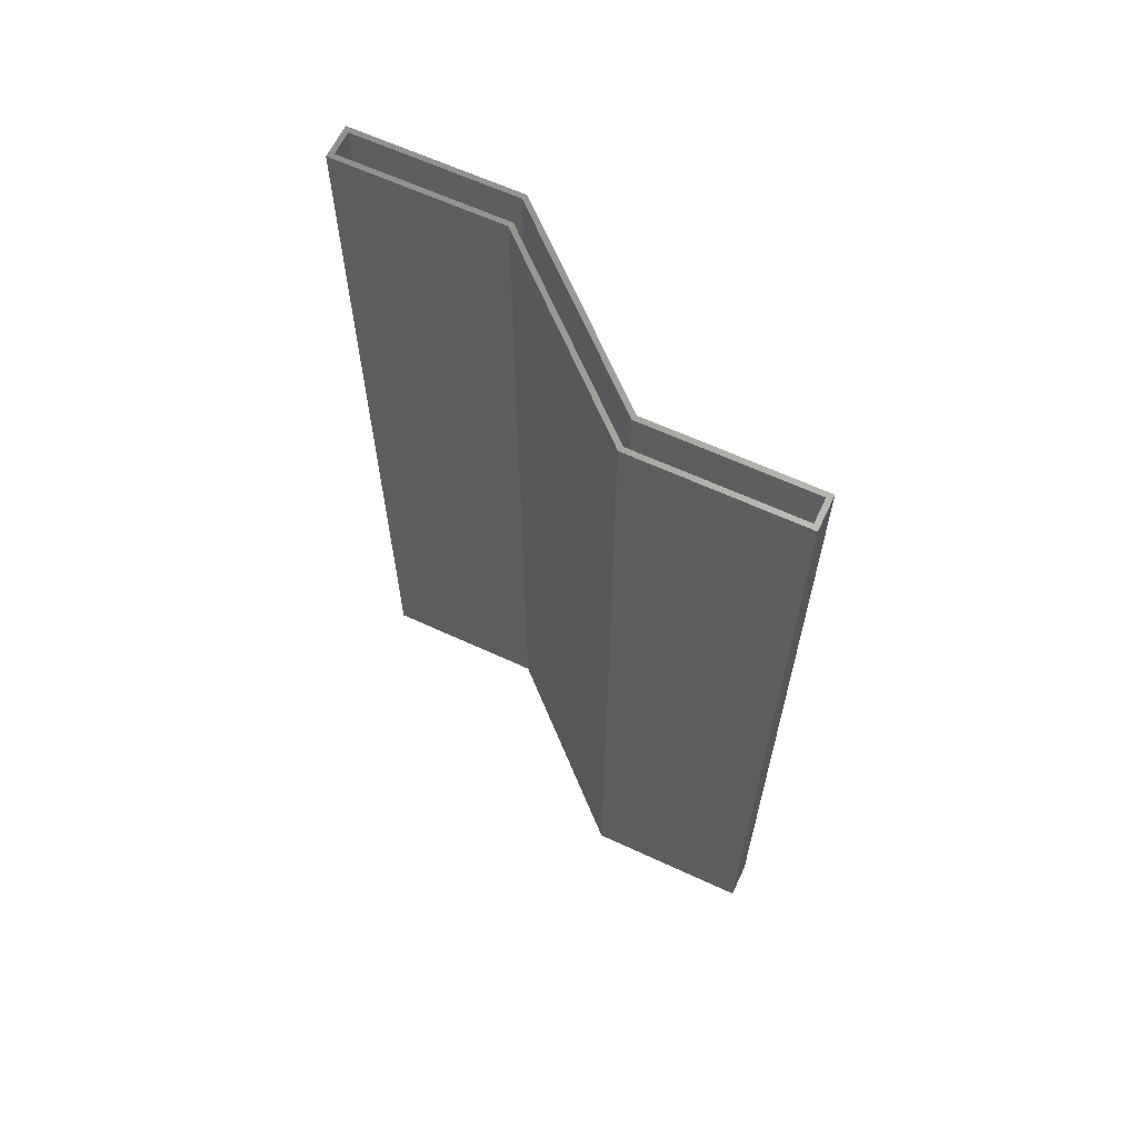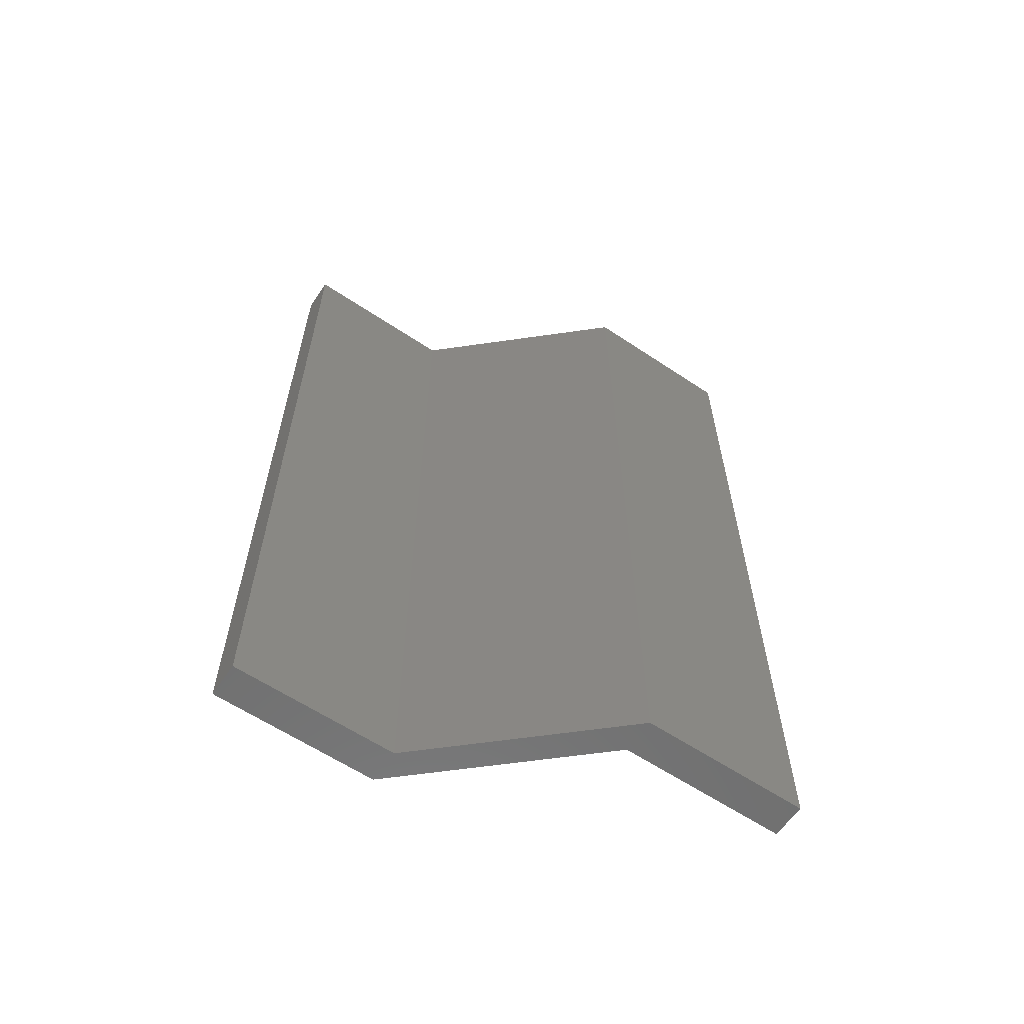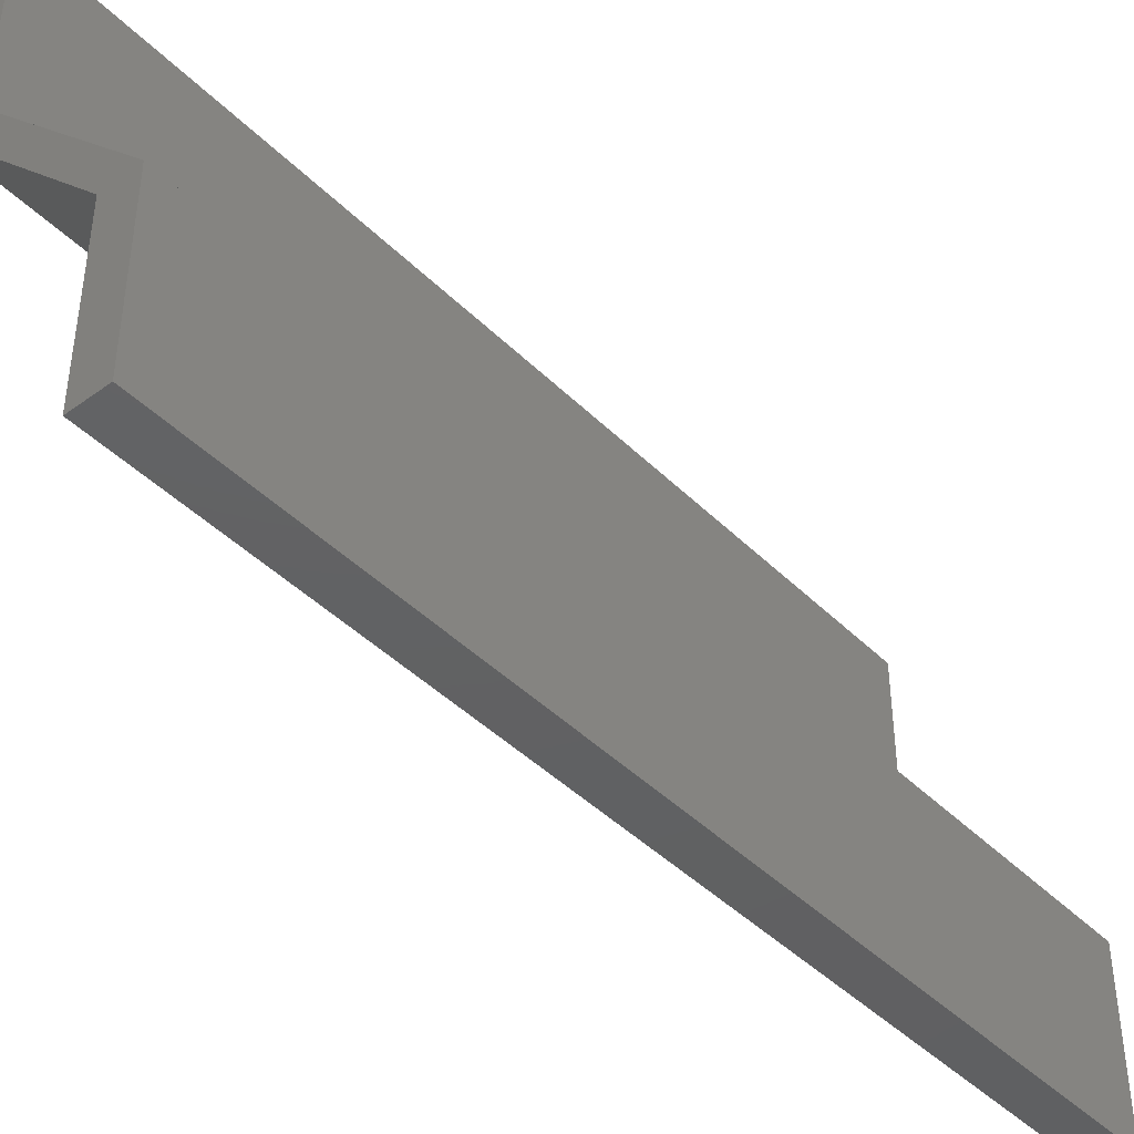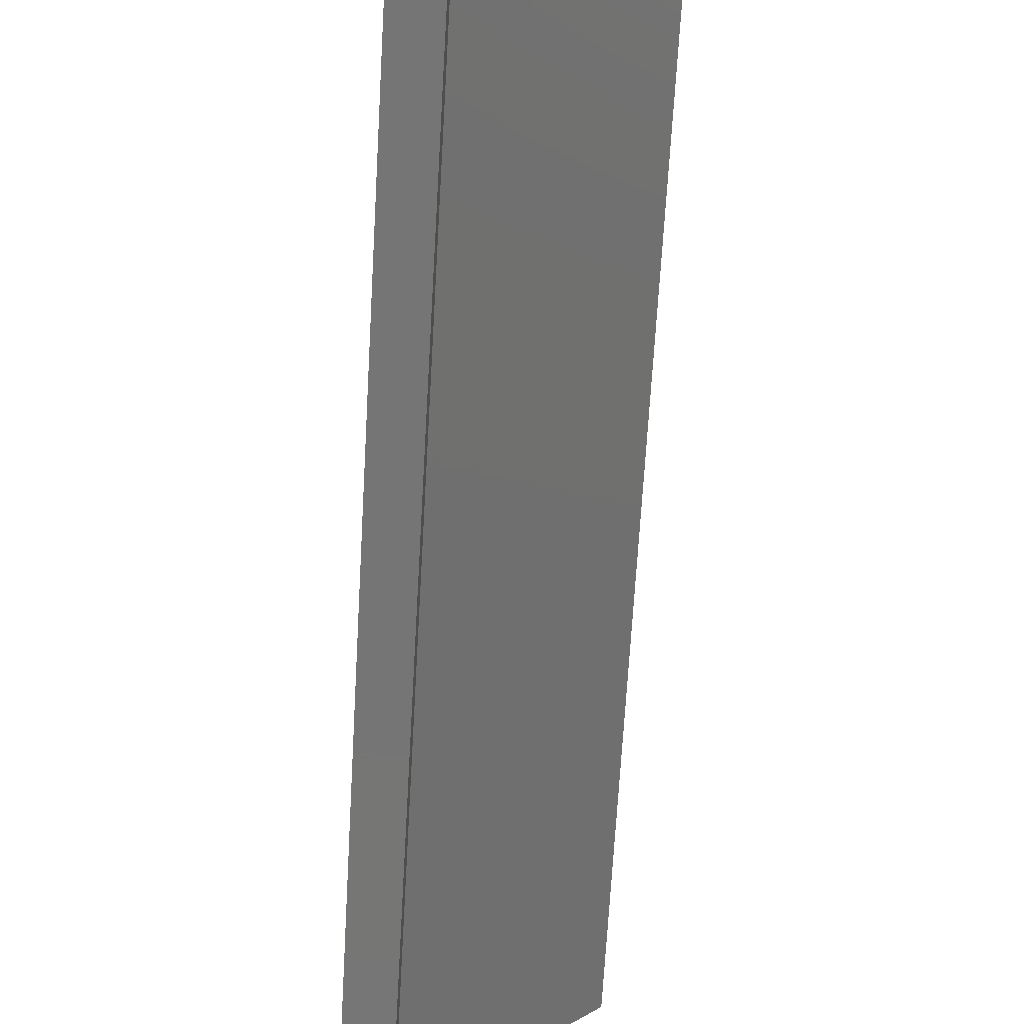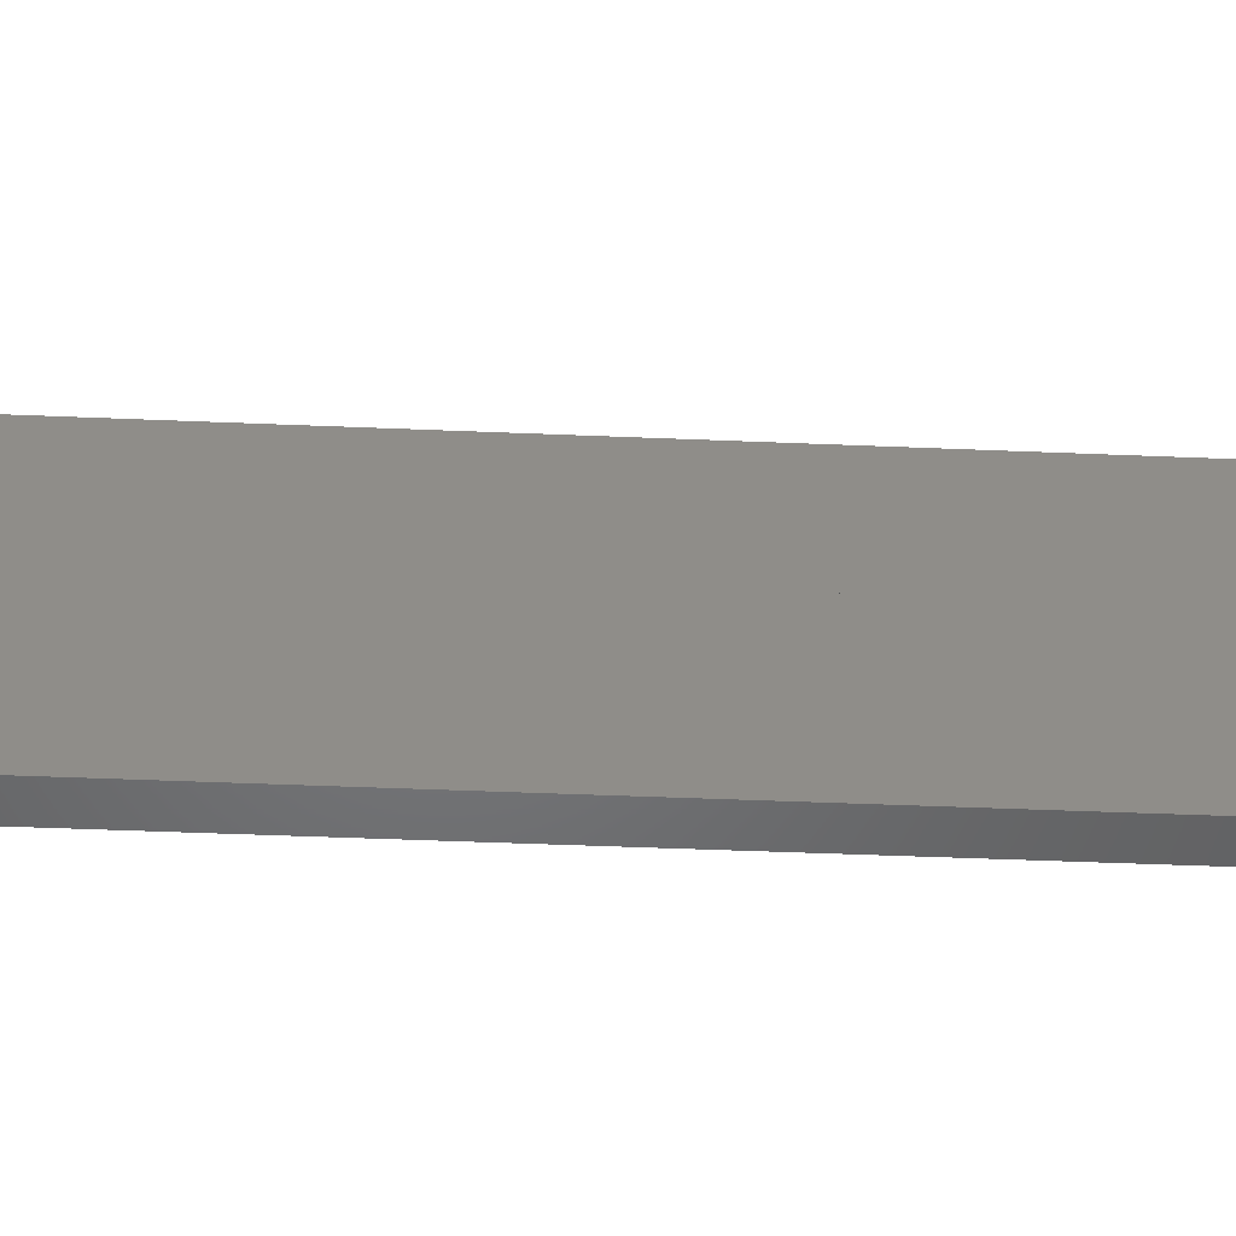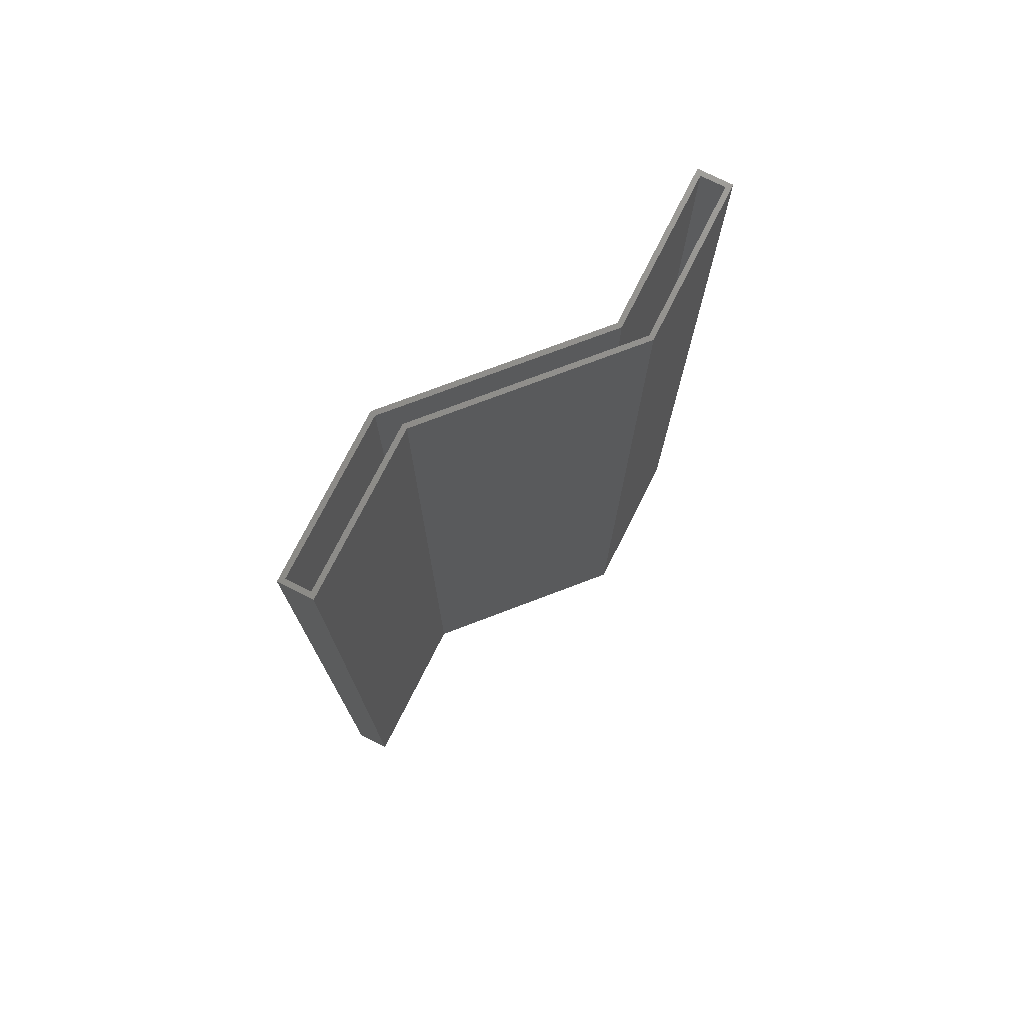
<metadata>
{"format":"stl","ext":"stl","renderer":"f3d","projection":"perspective","resolution":1024,"background":"white","views":[{"elev":63.2,"azim":115.1,"up":"+Y"},{"elev":-61.2,"azim":-124.2,"up":"+Y"},{"elev":-43.2,"azim":40.8,"up":"+Z"},{"elev":-67.8,"azim":176.7,"up":"+Z"},{"elev":-50.0,"azim":87.4,"up":"+Z"},{"elev":74.7,"azim":26.7,"up":"+Y"}]}
</metadata>
<code>
# stl→obj: 32 verts, 60 faces
v 0.2394 0.6641 -0.7422
v 0.2764 0.6641 -0.7422
v 0.2316 0.6641 -0.75
v 0.2842 0.6641 -0.75
v 0.04482 0.6641 -0.005181
v 0.007812 0.6641 -0.005181
v 0.05263 0.6641 0.002632
v 1.547e-17 0.6641 0.002632
v 0.007812 0.6641 -0.247
v 0 0.6641 -0.25
v 0.05263 0.6641 -0.25
v 0.2764 0.6641 -0.5057
v 0.04482 0.6641 -0.253
v 0.2842 0.6641 -0.5026
v 0.2316 0.6641 -0.5026
v 0.2394 0.6641 -0.4996
v 0.007812 -0.6562 -0.247
v 0.2394 -0.6562 -0.4996
v 0.2394 -0.6562 -0.7422
v 0.2764 -0.6562 -0.7422
v 0.2764 -0.6562 -0.5057
v 0.04482 -0.6562 -0.253
v 0.04482 -0.6562 -0.005181
v 0.007812 -0.6562 -0.005181
v 0.05263 -0.6641 0.002632
v 1.547e-17 -0.6641 0.002632
v 0.05263 -0.6641 -0.25
v 0 -0.6641 -0.25
v 0.2842 -0.6641 -0.5026
v 0.2316 -0.6641 -0.5026
v 0.2842 -0.6641 -0.75
v 0.2316 -0.6641 -0.75
f 1 2 3
f 2 4 3
f 5 6 7
f 6 8 7
f 6 9 8
f 9 10 8
f 11 12 13
f 11 13 5
f 11 5 7
f 14 4 2
f 14 2 12
f 14 12 11
f 15 10 9
f 15 9 16
f 15 16 1
f 15 1 3
f 9 17 16
f 16 17 18
f 16 18 1
f 1 18 19
f 1 19 2
f 2 19 20
f 2 20 12
f 12 20 21
f 12 21 13
f 13 21 22
f 13 22 5
f 5 22 23
f 5 23 6
f 6 23 24
f 6 24 9
f 9 24 17
f 22 24 23
f 24 22 17
f 17 22 21
f 17 21 18
f 18 21 20
f 18 20 19
f 25 26 27
f 27 26 28
f 27 28 29
f 29 28 30
f 29 30 31
f 31 30 32
f 8 10 26
f 26 10 28
f 7 8 25
f 25 8 26
f 11 7 27
f 27 7 25
f 14 11 29
f 29 11 27
f 4 14 31
f 31 14 29
f 3 4 32
f 32 4 31
f 15 3 30
f 30 3 32
f 10 15 28
f 28 15 30

</code>
